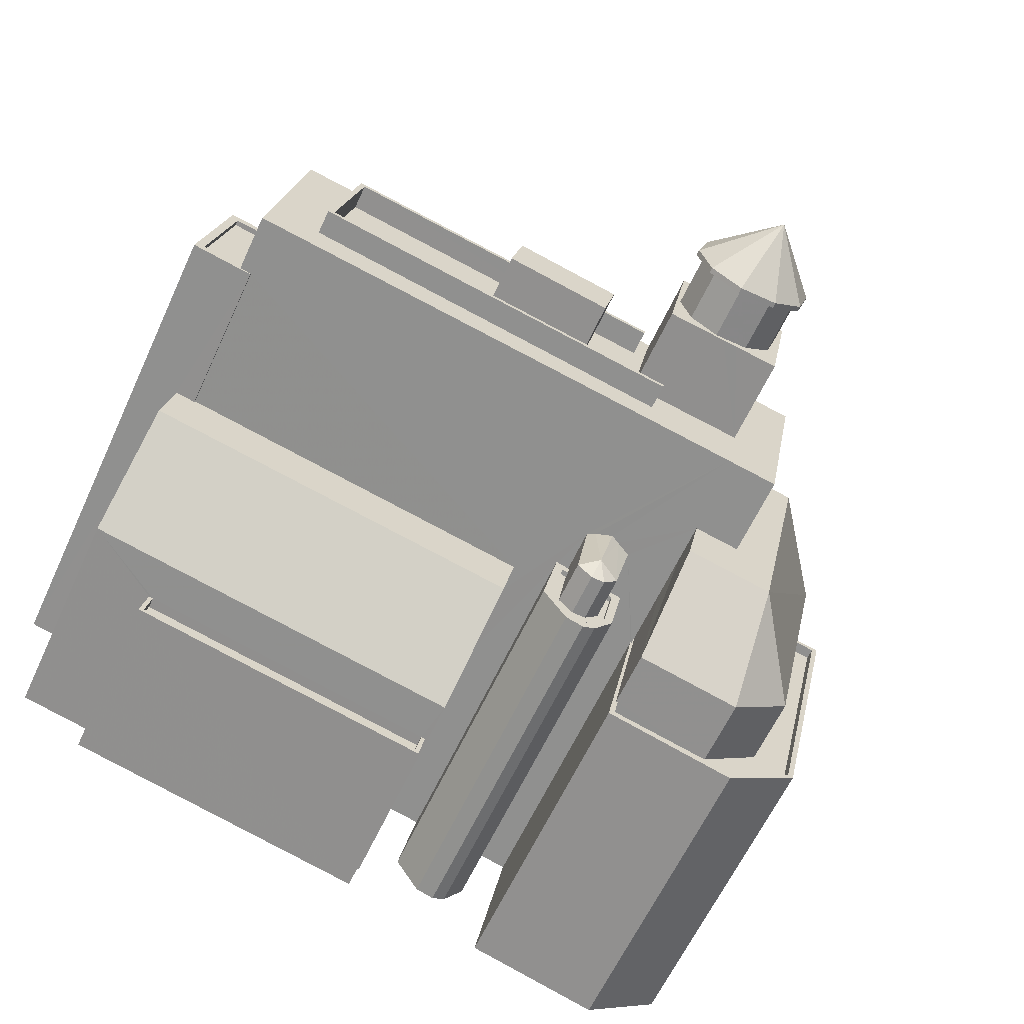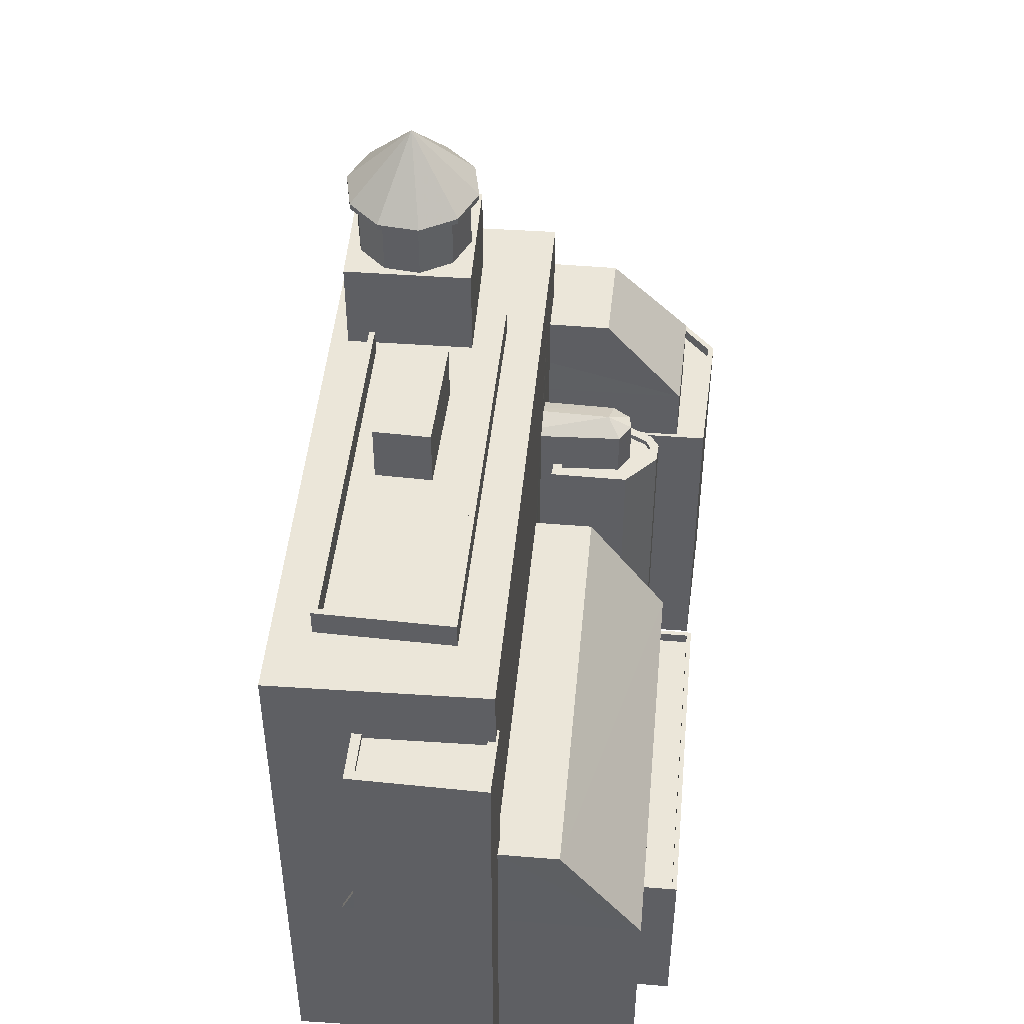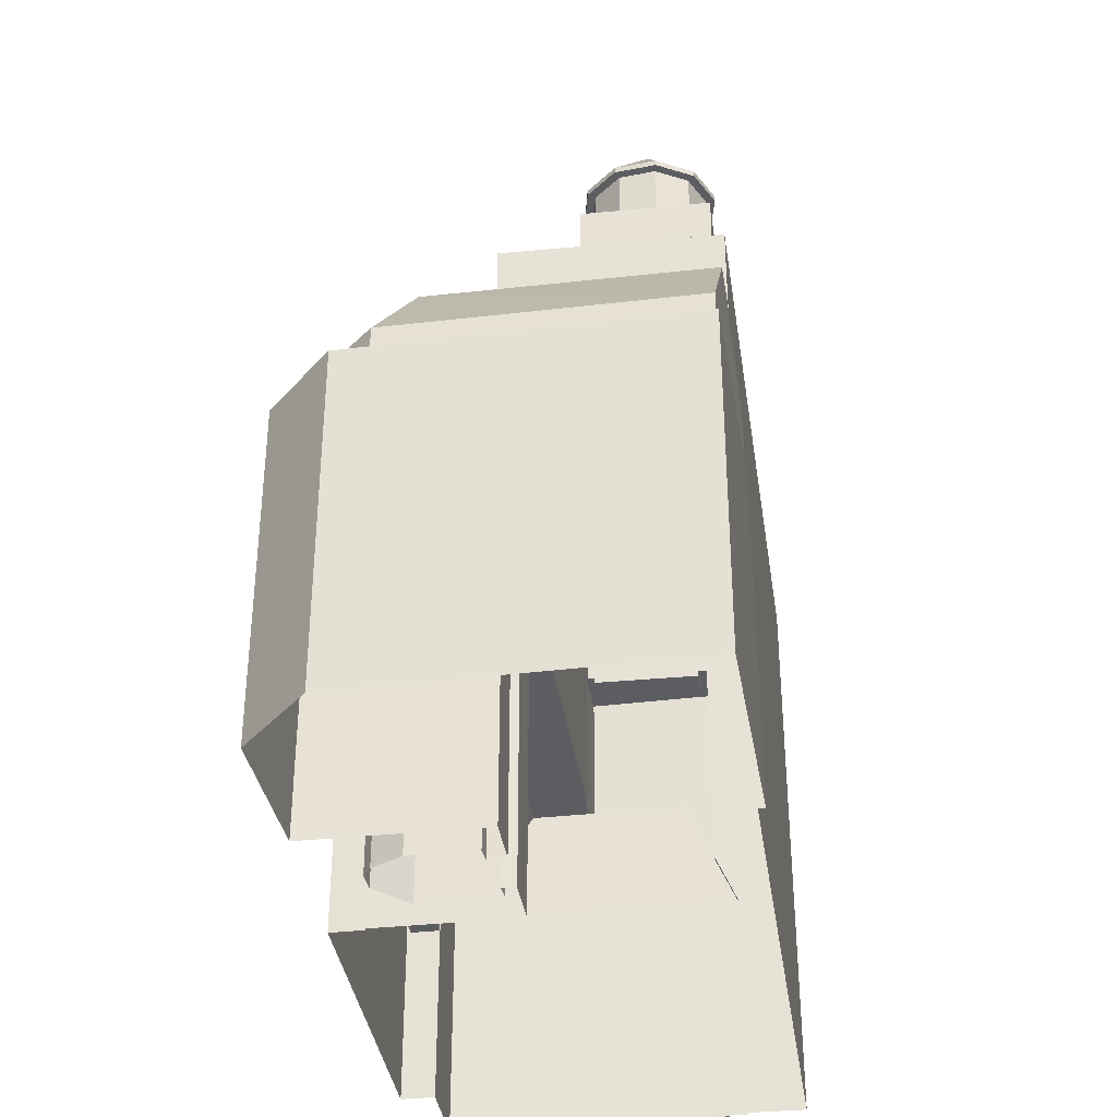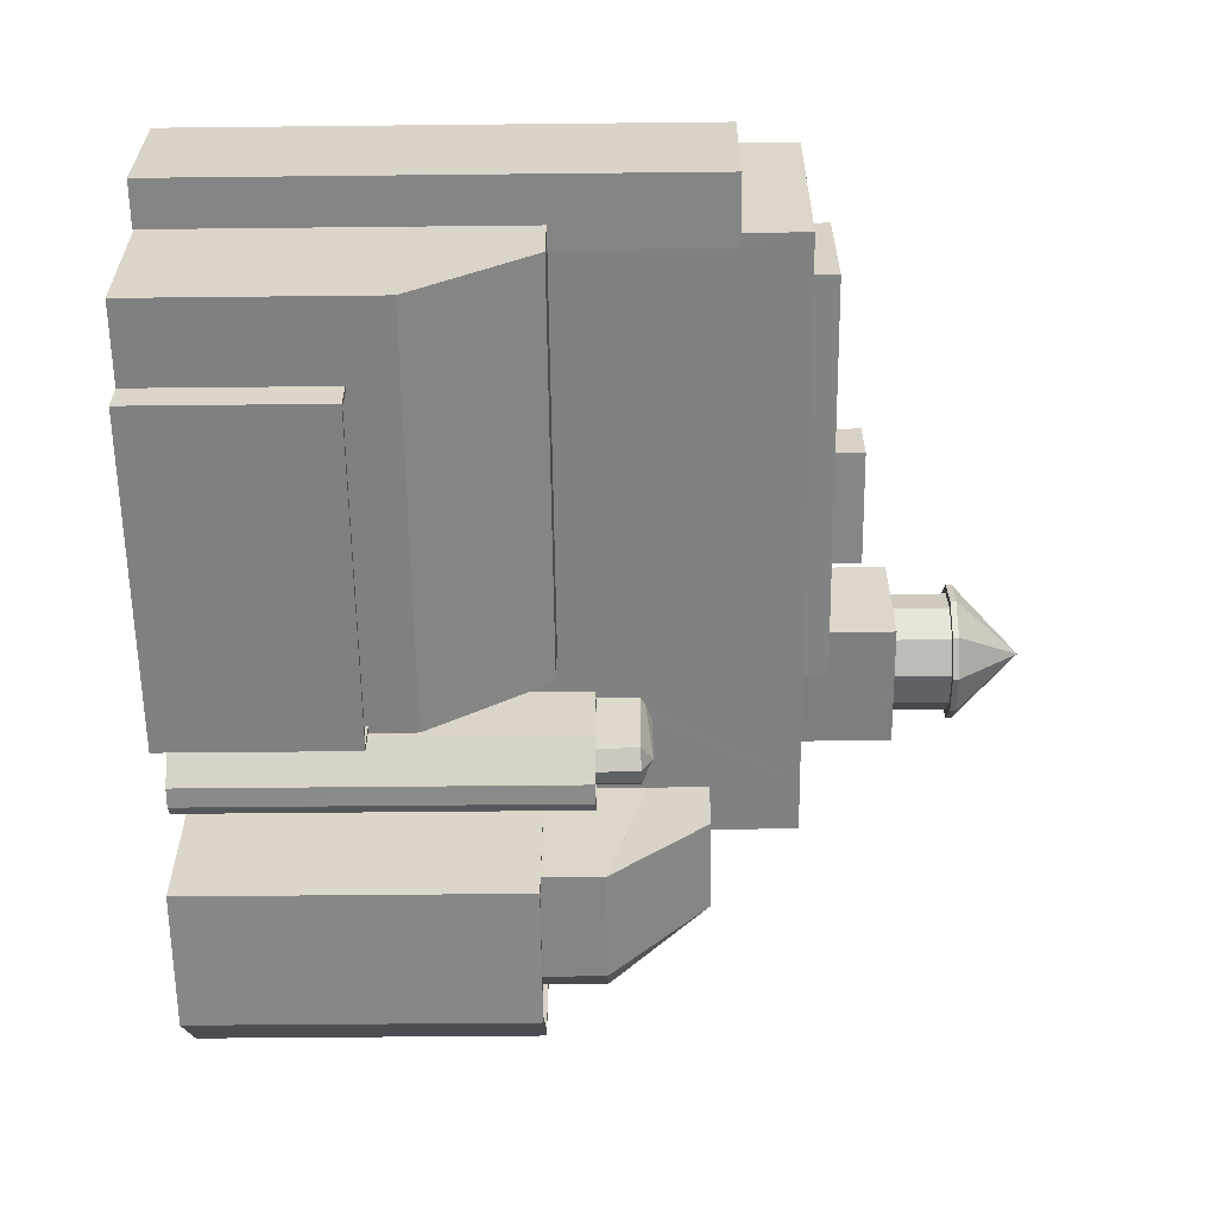
<metadata>
{"format":"obj","ext":"obj","renderer":"f3d","projection":"perspective","resolution":1024,"background":"white","views":[{"elev":-62.6,"azim":-24.9,"up":"+Y"},{"elev":48.3,"azim":-96.4,"up":"+Z"},{"elev":-36.6,"azim":86.3,"up":"+Z"},{"elev":-48.4,"azim":-89.3,"up":"+Y"}]}
</metadata>
<code>
v -1.177e+04 -3.375e+04 31.33
v -1.177e+04 -3.375e+04 31.33
v -1.179e+04 -3.375e+04 31.33
v -1.175e+04 -3.375e+04 31.33
v -1.176e+04 -3.375e+04 31.33
v -1.176e+04 -3.375e+04 31.33
v -1.176e+04 -3.375e+04 31.33
v -1.175e+04 -3.374e+04 31.33
v -1.179e+04 -3.373e+04 31.33
v -1.178e+04 -3.375e+04 31.33
v -1.179e+04 -3.375e+04 31.33
v -1.179e+04 -3.373e+04 31.33
v -1.176e+04 -3.374e+04 31.33
v -1.176e+04 -3.374e+04 31.33
v -1.177e+04 -3.375e+04 31.33
v -1.177e+04 -3.375e+04 31.33
v -1.177e+04 -3.375e+04 31.33
v -1.179e+04 -3.373e+04 31.33
v -1.177e+04 -3.374e+04 31.33
v -1.177e+04 -3.375e+04 31.33
v -1.177e+04 -3.375e+04 31.33
v -1.177e+04 -3.375e+04 31.33
v -1.176e+04 -3.375e+04 31.33
v -1.177e+04 -3.375e+04 31.33
v -1.177e+04 -3.375e+04 31.33
v -1.177e+04 -3.375e+04 31.33
v -1.176e+04 -3.375e+04 31.33
v -1.177e+04 -3.375e+04 31.33
v -1.179e+04 -3.373e+04 31.33
v -1.179e+04 -3.374e+04 31.33
v -1.179e+04 -3.374e+04 31.33
v -1.179e+04 -3.374e+04 31.33
v -1.179e+04 -3.374e+04 31.33
v -1.177e+04 -3.374e+04 62.94
v -1.177e+04 -3.374e+04 62.94
v -1.177e+04 -3.374e+04 62.94
v -1.177e+04 -3.374e+04 62.94
v -1.177e+04 -3.374e+04 62.94
v -1.177e+04 -3.374e+04 62.94
v -1.177e+04 -3.374e+04 62.94
v -1.177e+04 -3.374e+04 62.94
v -1.177e+04 -3.374e+04 62.94
v -1.177e+04 -3.374e+04 62.94
v -1.176e+04 -3.374e+04 62.94
v -1.176e+04 -3.374e+04 62.94
v -1.176e+04 -3.374e+04 62.94
v -1.176e+04 -3.374e+04 62.94
v -1.176e+04 -3.374e+04 62.94
v -1.176e+04 -3.374e+04 62.94
v -1.176e+04 -3.374e+04 62.94
v -1.176e+04 -3.374e+04 62.94
v -1.176e+04 -3.374e+04 62.94
v -1.176e+04 -3.374e+04 62.94
v -1.179e+04 -3.374e+04 53.51
v -1.179e+04 -3.374e+04 53.51
v -1.179e+04 -3.374e+04 53.51
v -1.179e+04 -3.374e+04 53.51
v -1.179e+04 -3.374e+04 53.76
v -1.179e+04 -3.374e+04 53.76
v -1.179e+04 -3.374e+04 53.76
v -1.179e+04 -3.374e+04 53.76
v -1.179e+04 -3.374e+04 53.76
v -1.179e+04 -3.374e+04 53.76
v -1.179e+04 -3.373e+04 53.76
v -1.179e+04 -3.374e+04 53.76
v -1.179e+04 -3.374e+04 53.76
v -1.179e+04 -3.374e+04 53.76
v -1.176e+04 -3.374e+04 56.48
v -1.176e+04 -3.374e+04 56.48
v -1.176e+04 -3.374e+04 56.48
v -1.176e+04 -3.375e+04 56.48
v -1.176e+04 -3.374e+04 56.48
v -1.176e+04 -3.375e+04 56.48
v -1.177e+04 -3.374e+04 56.48
v -1.177e+04 -3.374e+04 56.48
v -1.177e+04 -3.374e+04 56.48
v -1.177e+04 -3.374e+04 56.48
v -1.177e+04 -3.374e+04 56.48
v -1.179e+04 -3.374e+04 56.48
v -1.178e+04 -3.374e+04 56.48
v -1.179e+04 -3.374e+04 56.48
v -1.178e+04 -3.374e+04 56.48
v -1.178e+04 -3.374e+04 56.48
v -1.178e+04 -3.374e+04 56.48
v -1.178e+04 -3.374e+04 56.48
v -1.177e+04 -3.374e+04 56.48
v -1.177e+04 -3.374e+04 56.48
v -1.177e+04 -3.374e+04 56.48
v -1.179e+04 -3.373e+04 56.48
v -1.178e+04 -3.373e+04 56.48
v -1.177e+04 -3.374e+04 56.48
v -1.178e+04 -3.373e+04 56.48
v -1.177e+04 -3.374e+04 56.48
v -1.176e+04 -3.374e+04 60.52
v -1.176e+04 -3.374e+04 60.52
v -1.176e+04 -3.374e+04 60.52
v -1.176e+04 -3.374e+04 60.52
v -1.176e+04 -3.374e+04 60.52
v -1.177e+04 -3.374e+04 60.52
v -1.177e+04 -3.374e+04 60.52
v -1.177e+04 -3.374e+04 60.52
v -1.176e+04 -3.374e+04 60.52
v -1.177e+04 -3.374e+04 60.52
v -1.177e+04 -3.374e+04 60.52
v -1.176e+04 -3.374e+04 60.52
v -1.177e+04 -3.374e+04 60.52
v -1.176e+04 -3.374e+04 60.52
v -1.177e+04 -3.374e+04 60.52
v -1.177e+04 -3.374e+04 60.52
v -1.177e+04 -3.374e+04 57.63
v -1.178e+04 -3.374e+04 57.63
v -1.177e+04 -3.374e+04 57.63
v -1.178e+04 -3.374e+04 57.63
v -1.178e+04 -3.373e+04 57.63
v -1.177e+04 -3.374e+04 57.63
v -1.178e+04 -3.373e+04 57.63
v -1.177e+04 -3.374e+04 57.63
v -1.176e+04 -3.375e+04 45.41
v -1.176e+04 -3.375e+04 45.41
v -1.176e+04 -3.375e+04 45.41
v -1.175e+04 -3.374e+04 45.41
v -1.175e+04 -3.374e+04 45.41
v -1.175e+04 -3.374e+04 45.41
v -1.176e+04 -3.375e+04 45.41
v -1.176e+04 -3.375e+04 45.41
v -1.176e+04 -3.375e+04 45.41
v -1.176e+04 -3.375e+04 45.91
v -1.175e+04 -3.375e+04 45.91
v -1.176e+04 -3.375e+04 45.91
v -1.176e+04 -3.375e+04 45.91
v -1.176e+04 -3.375e+04 45.91
v -1.175e+04 -3.374e+04 45.91
v -1.175e+04 -3.374e+04 45.91
v -1.176e+04 -3.375e+04 45.91
v -1.176e+04 -3.375e+04 45.91
v -1.175e+04 -3.374e+04 45.91
v -1.176e+04 -3.374e+04 45.91
v -1.176e+04 -3.374e+04 45.91
v -1.176e+04 -3.374e+04 45.91
v -1.176e+04 -3.375e+04 45.91
v -1.176e+04 -3.374e+04 45.91
v -1.176e+04 -3.374e+04 45.91
v -1.176e+04 -3.375e+04 45.91
v -1.176e+04 -3.375e+04 45.91
v -1.175e+04 -3.374e+04 48.49
v -1.176e+04 -3.375e+04 52.74
v -1.176e+04 -3.375e+04 48.49
v -1.176e+04 -3.374e+04 52.74
v -1.176e+04 -3.375e+04 48.49
v -1.176e+04 -3.375e+04 52.74
v -1.176e+04 -3.375e+04 48.49
v -1.176e+04 -3.374e+04 52.74
v -1.176e+04 -3.374e+04 52.74
v -1.176e+04 -3.374e+04 52.74
v -1.176e+04 -3.374e+04 52.74
v -1.176e+04 -3.375e+04 52.74
v -1.176e+04 -3.375e+04 52.74
v -1.176e+04 -3.374e+04 66
v -1.177e+04 -3.374e+04 63.19
v -1.177e+04 -3.374e+04 63.19
v -1.177e+04 -3.374e+04 63.19
v -1.176e+04 -3.374e+04 63.19
v -1.176e+04 -3.374e+04 63.19
v -1.176e+04 -3.374e+04 63.19
v -1.176e+04 -3.374e+04 63.19
v -1.176e+04 -3.374e+04 63.19
v -1.177e+04 -3.374e+04 63.19
v -1.177e+04 -3.374e+04 63.19
v -1.179e+04 -3.375e+04 41.46
v -1.177e+04 -3.375e+04 41.46
v -1.179e+04 -3.374e+04 46.59
v -1.177e+04 -3.375e+04 46.59
v -1.179e+04 -3.373e+04 41.46
v -1.179e+04 -3.373e+04 41.46
v -1.179e+04 -3.373e+04 41.51
v -1.179e+04 -3.374e+04 43.71
v -1.179e+04 -3.374e+04 43.72
v -1.177e+04 -3.375e+04 38.99
v -1.178e+04 -3.375e+04 38.99
v -1.177e+04 -3.375e+04 38.99
v -1.178e+04 -3.375e+04 38.99
v -1.177e+04 -3.375e+04 39.49
v -1.177e+04 -3.375e+04 39.49
v -1.177e+04 -3.375e+04 39.49
v -1.179e+04 -3.375e+04 39.49
v -1.178e+04 -3.375e+04 39.49
v -1.178e+04 -3.375e+04 39.49
v -1.177e+04 -3.375e+04 39.49
v -1.178e+04 -3.375e+04 39.49
v -1.179e+04 -3.374e+04 46.59
v -1.179e+04 -3.374e+04 46.59
v -1.177e+04 -3.374e+04 46.59
v -1.179e+04 -3.374e+04 46.59
v -1.177e+04 -3.375e+04 50.41
v -1.177e+04 -3.375e+04 49.91
v -1.177e+04 -3.375e+04 49.91
v -1.177e+04 -3.375e+04 50.11
v -1.177e+04 -3.375e+04 50.41
v -1.177e+04 -3.375e+04 49.91
v -1.176e+04 -3.375e+04 49.91
v -1.177e+04 -3.375e+04 50.23
v -1.177e+04 -3.375e+04 49.91
v -1.177e+04 -3.375e+04 49.91
v -1.177e+04 -3.375e+04 47.87
v -1.177e+04 -3.375e+04 47.87
v -1.177e+04 -3.375e+04 47.87
v -1.177e+04 -3.375e+04 47.87
v -1.177e+04 -3.375e+04 47.87
v -1.177e+04 -3.375e+04 47.87
v -1.177e+04 -3.375e+04 47.87
v -1.177e+04 -3.375e+04 47.87
v -1.177e+04 -3.375e+04 47.87
v -1.177e+04 -3.375e+04 47.87
v -1.177e+04 -3.375e+04 47.87
v -1.177e+04 -3.375e+04 47.87
v -1.177e+04 -3.375e+04 47.87
v -1.177e+04 -3.375e+04 48.12
v -1.177e+04 -3.375e+04 48.12
v -1.177e+04 -3.375e+04 48.12
v -1.177e+04 -3.375e+04 48.12
v -1.177e+04 -3.375e+04 48.12
v -1.177e+04 -3.375e+04 48.12
v -1.177e+04 -3.375e+04 48.12
v -1.177e+04 -3.375e+04 48.12
v -1.177e+04 -3.375e+04 48.12
v -1.176e+04 -3.375e+04 48.12
v -1.177e+04 -3.375e+04 48.12
v -1.177e+04 -3.375e+04 48.12
v -1.177e+04 -3.375e+04 48.12
v -1.177e+04 -3.375e+04 48.12
v -1.177e+04 -3.375e+04 48.12
v -1.177e+04 -3.375e+04 48.12
v -1.177e+04 -3.375e+04 48.12
v -1.177e+04 -3.375e+04 48.12
v -1.177e+04 -3.374e+04 59.03
v -1.177e+04 -3.374e+04 59.03
v -1.178e+04 -3.374e+04 59.03
v -1.177e+04 -3.374e+04 59.03
v -1.176e+04 -3.374e+04 52.47
v -1.176e+04 -3.374e+04 48.49
v -1.176e+04 -3.374e+04 52.73
v -1.177e+04 -3.374e+04 41.46
v -1.177e+04 -3.374e+04 45.18
v -1.176e+04 -3.374e+04 48.49
v -1.176e+04 -3.374e+04 48.49
v -1.179e+04 -3.374e+04 46.59
f 1 2 3
f 4 5 6
f 6 5 7
f 8 4 6
f 9 10 11
f 1 3 10
f 9 11 12
f 8 13 14
f 15 16 17
f 18 19 9
f 20 16 15
f 18 13 19
f 21 1 19
f 20 15 22
f 23 20 24
f 25 22 26
f 13 6 27
f 19 13 28
f 27 24 25
f 28 27 25
f 8 6 13
f 19 10 9
f 1 10 19
f 24 20 22
f 24 22 25
f 13 27 28
f 29 30 31
f 31 30 32
f 33 30 29
f 34 35 36
f 37 36 35
f 37 38 39
f 40 41 42
f 39 38 43
f 43 41 40
f 37 35 38
f 38 41 43
f 40 42 44
f 44 45 40
f 36 46 34
f 47 45 48
f 49 46 50
f 51 47 52
f 51 52 50
f 34 46 53
f 48 45 44
f 53 46 49
f 52 49 50
f 47 48 52
f 54 55 56
f 57 54 56
f 58 59 60
f 61 62 63
f 59 64 60
f 63 62 65
f 60 64 65
f 62 66 67
f 67 60 65
f 62 67 65
f 68 69 70
f 71 69 72
f 73 71 72
f 72 69 68
f 74 75 76
f 77 72 76
f 72 78 73
f 73 78 79
f 79 80 81
f 82 83 84
f 83 77 75
f 81 80 85
f 78 80 79
f 78 72 77
f 82 77 83
f 75 77 76
f 68 70 86
f 74 86 87
f 88 75 74
f 86 70 89
f 85 90 81
f 81 90 89
f 84 83 91
f 84 91 92
f 91 88 87
f 90 93 86
f 93 87 86
f 91 87 92
f 88 74 87
f 90 86 89
f 94 95 96
f 97 98 94
f 99 100 101
f 102 95 100
f 103 104 101
f 105 95 102
f 106 102 100
f 97 94 107
f 104 108 101
f 94 96 107
f 105 96 95
f 106 100 109
f 109 100 99
f 108 99 101
f 97 103 98
f 97 104 103
f 110 111 112
f 111 113 112
f 113 111 114
f 115 116 117
f 114 116 115
f 111 116 114
f 118 119 120
f 121 122 123
f 119 124 120
f 124 125 120
f 125 121 123
f 121 125 126
f 124 126 125
f 127 128 129
f 130 127 131
f 128 132 133
f 130 134 135
f 136 132 137
f 138 139 137
f 140 134 141
f 135 134 140
f 142 139 138
f 139 136 137
f 133 132 136
f 143 128 133
f 134 131 144
f 128 143 129
f 127 129 131
f 130 131 134
f 145 146 147
f 148 146 145
f 146 149 147
f 149 150 151
f 146 150 149
f 152 153 154
f 148 155 156
f 148 156 146
f 156 150 146
f 156 157 150
f 158 159 160
f 158 161 159
f 158 162 161
f 158 163 162
f 158 164 163
f 158 165 164
f 158 166 165
f 158 167 166
f 158 168 167
f 158 160 168
f 169 170 171
f 170 172 171
f 173 174 175
f 176 175 174
f 176 177 175
f 178 179 180
f 178 181 179
f 182 183 184
f 184 183 185
f 185 186 187
f 183 182 188
f 187 186 189
f 183 186 185
f 190 191 192
f 192 191 172
f 172 191 171
f 191 193 171
f 194 195 196
f 194 197 195
f 194 198 197
f 199 200 201
f 201 198 194
f 199 201 194
f 194 202 199
f 194 196 203
f 194 203 202
f 204 205 206
f 207 208 209
f 210 205 204
f 209 208 211
f 212 209 211
f 213 214 210
f 215 212 211
f 204 213 210
f 212 216 213
f 216 214 213
f 215 216 212
f 217 218 219
f 217 219 220
f 218 221 222
f 223 221 224
f 220 219 225
f 226 227 228
f 229 230 224
f 228 227 231
f 226 228 232
f 232 233 229
f 218 222 219
f 222 221 223
f 228 234 232
f 232 234 233
f 230 223 224
f 233 230 229
f 235 236 237
f 238 235 237
f 57 56 67
f 66 57 67
f 67 56 55
f 60 67 55
f 54 60 55
f 54 58 60
f 65 64 29
f 31 65 29
f 59 176 64
f 64 176 29
f 59 177 176
f 29 176 33
f 191 63 193
f 32 193 31
f 31 193 65
f 193 63 65
f 61 63 191
f 190 61 191
f 18 9 173
f 79 66 62
f 18 173 89
f 175 177 89
f 59 81 89
f 79 81 66
f 54 57 66
f 173 175 89
f 177 59 89
f 58 54 66
f 58 81 59
f 66 81 58
f 69 239 154
f 70 69 154
f 70 153 89
f 89 138 18
f 18 138 13
f 138 240 142
f 241 240 89
f 89 153 241
f 70 154 153
f 138 89 240
f 6 135 27
f 71 157 156
f 140 200 135
f 157 200 140
f 28 242 19
f 28 195 242
f 62 61 79
f 195 73 79
f 71 73 157
f 135 200 27
f 197 73 195
f 190 192 61
f 242 195 243
f 157 201 200
f 243 195 192
f 157 198 201
f 73 197 198
f 61 195 79
f 73 198 157
f 192 195 61
f 156 155 71
f 71 155 69
f 155 239 69
f 68 95 94
f 72 68 94
f 94 98 72
f 72 103 76
f 103 101 76
f 98 103 72
f 76 101 74
f 101 100 74
f 100 86 74
f 68 100 95
f 68 86 100
f 113 114 85
f 113 85 80
f 114 90 85
f 93 90 114
f 115 93 114
f 93 115 117
f 87 93 117
f 116 87 117
f 116 92 87
f 116 111 84
f 116 84 92
f 111 82 84
f 77 82 111
f 110 77 111
f 77 110 112
f 78 77 112
f 113 78 112
f 113 80 78
f 118 131 119
f 118 144 131
f 121 133 136
f 122 121 136
f 143 133 121
f 126 143 121
f 129 143 126
f 124 129 126
f 131 124 119
f 131 129 124
f 137 132 8
f 14 137 8
f 8 128 4
f 8 132 128
f 4 127 5
f 4 128 127
f 130 7 5
f 127 130 5
f 138 137 14
f 13 138 14
f 130 6 7
f 130 135 6
f 147 123 145
f 147 125 123
f 149 125 147
f 149 120 125
f 244 157 140
f 140 141 244
f 244 153 157
f 241 153 244
f 118 120 144
f 134 144 151
f 151 144 149
f 144 120 149
f 139 240 245
f 139 142 240
f 141 151 244
f 141 134 151
f 123 136 145
f 145 136 245
f 123 122 136
f 245 136 139
f 153 152 151
f 151 150 157
f 153 151 157
f 244 151 241
f 240 241 245
f 245 241 152
f 241 151 152
f 145 245 148
f 148 245 239
f 148 239 155
f 245 152 154
f 154 239 245
f 106 35 34
f 106 109 35
f 102 34 53
f 102 106 34
f 105 53 49
f 105 102 53
f 105 49 52
f 96 105 52
f 96 52 48
f 107 96 48
f 107 48 44
f 97 107 44
f 97 44 42
f 104 97 42
f 104 42 41
f 108 104 41
f 99 41 38
f 99 108 41
f 109 38 35
f 109 99 38
f 160 37 39
f 160 159 37
f 159 36 37
f 159 161 36
f 161 46 36
f 161 162 46
f 162 50 46
f 162 163 50
f 163 51 50
f 163 164 51
f 165 47 51
f 164 165 51
f 166 45 47
f 165 166 47
f 167 40 45
f 166 167 45
f 168 43 40
f 167 168 40
f 168 39 43
f 168 160 39
f 193 32 30
f 246 193 30
f 9 12 174
f 173 9 174
f 169 174 12
f 11 169 12
f 176 246 30
f 33 176 30
f 19 242 170
f 21 19 170
f 1 21 182
f 21 170 182
f 10 187 11
f 189 170 169
f 181 178 189
f 11 187 169
f 187 189 169
f 182 170 188
f 178 188 189
f 188 170 189
f 169 246 176
f 174 169 176
f 169 193 246
f 169 171 193
f 242 243 172
f 170 242 172
f 243 192 172
f 178 180 183
f 188 178 183
f 186 180 179
f 186 183 180
f 181 186 179
f 181 189 186
f 185 3 2
f 184 185 2
f 10 3 185
f 187 10 185
f 1 184 2
f 1 182 184
f 207 209 225
f 25 220 28
f 209 196 225
f 28 220 195
f 225 196 195
f 220 225 195
f 231 199 204
f 199 231 200
f 200 227 27
f 204 206 231
f 27 227 24
f 231 227 200
f 204 199 202
f 213 204 202
f 203 213 202
f 203 212 213
f 196 212 203
f 196 209 212
f 231 205 228
f 231 206 205
f 207 219 208
f 207 225 219
f 234 228 205
f 210 234 205
f 233 234 210
f 214 233 210
f 230 214 216
f 230 233 214
f 223 216 215
f 223 230 216
f 211 223 215
f 211 222 223
f 208 222 211
f 208 219 222
f 23 232 20
f 23 226 232
f 20 229 16
f 20 232 229
f 224 17 16
f 229 224 16
f 221 15 17
f 224 221 17
f 221 218 22
f 15 221 22
f 218 217 26
f 22 218 26
f 227 226 23
f 24 227 23
f 25 26 217
f 220 25 217
f 91 237 236
f 91 83 237
f 88 236 235
f 88 91 236
f 88 235 238
f 75 88 238
f 75 238 237
f 83 75 237

</code>
